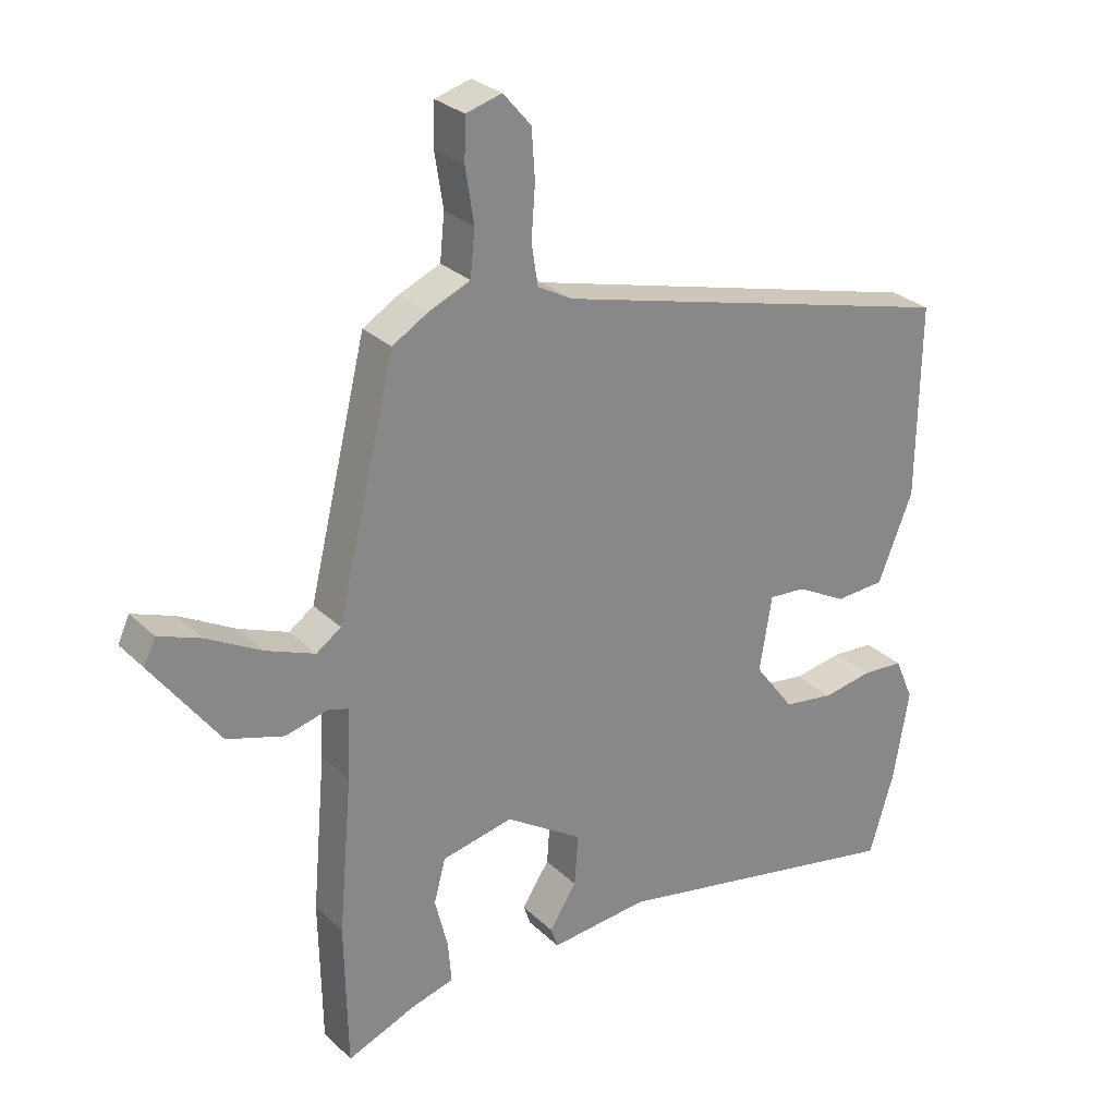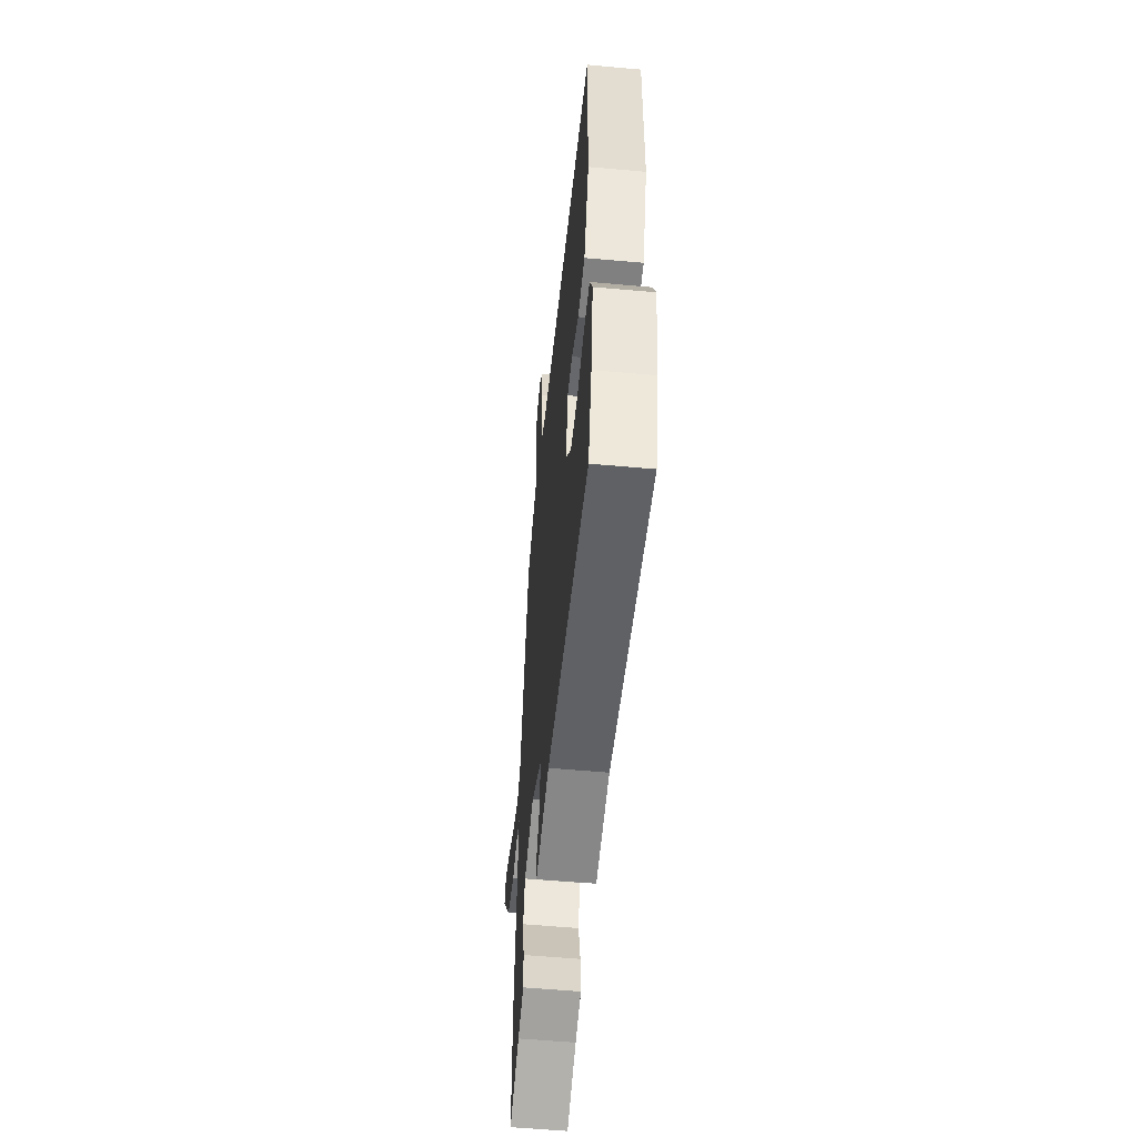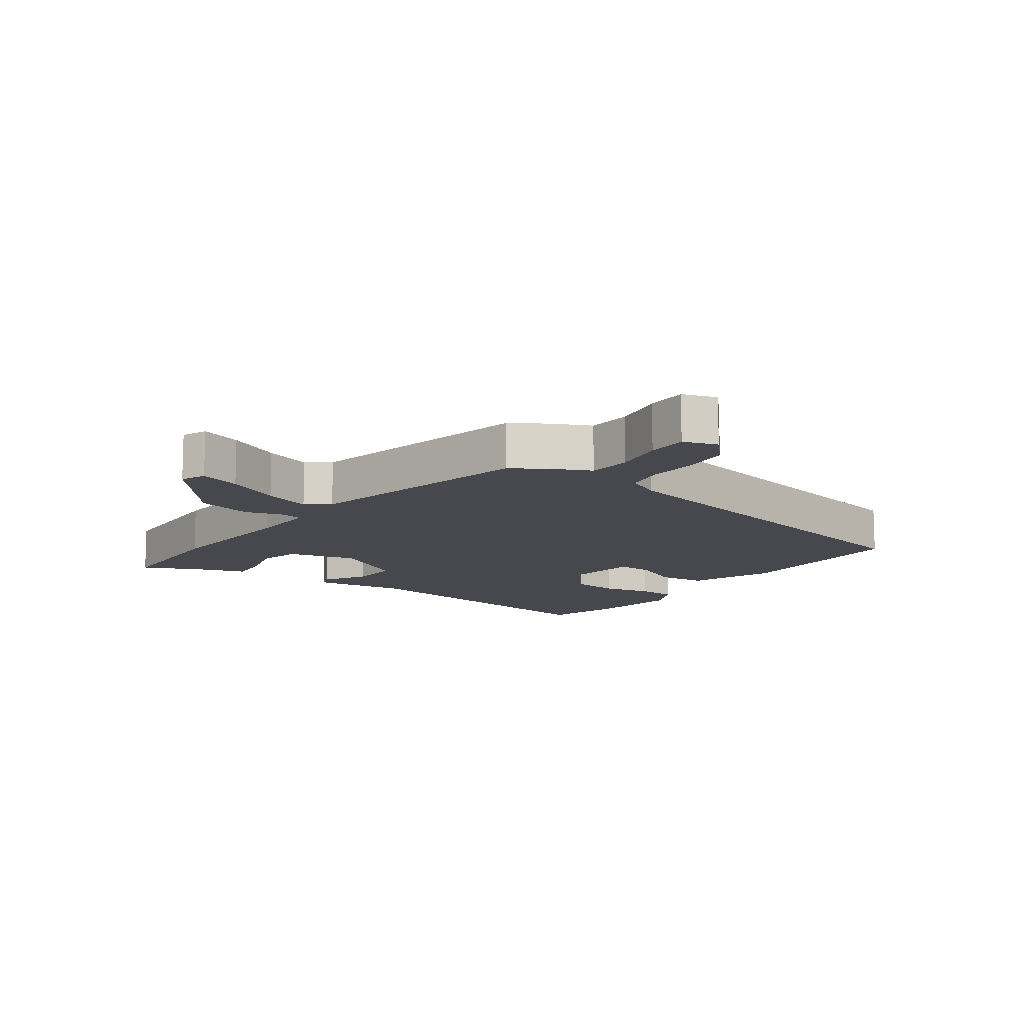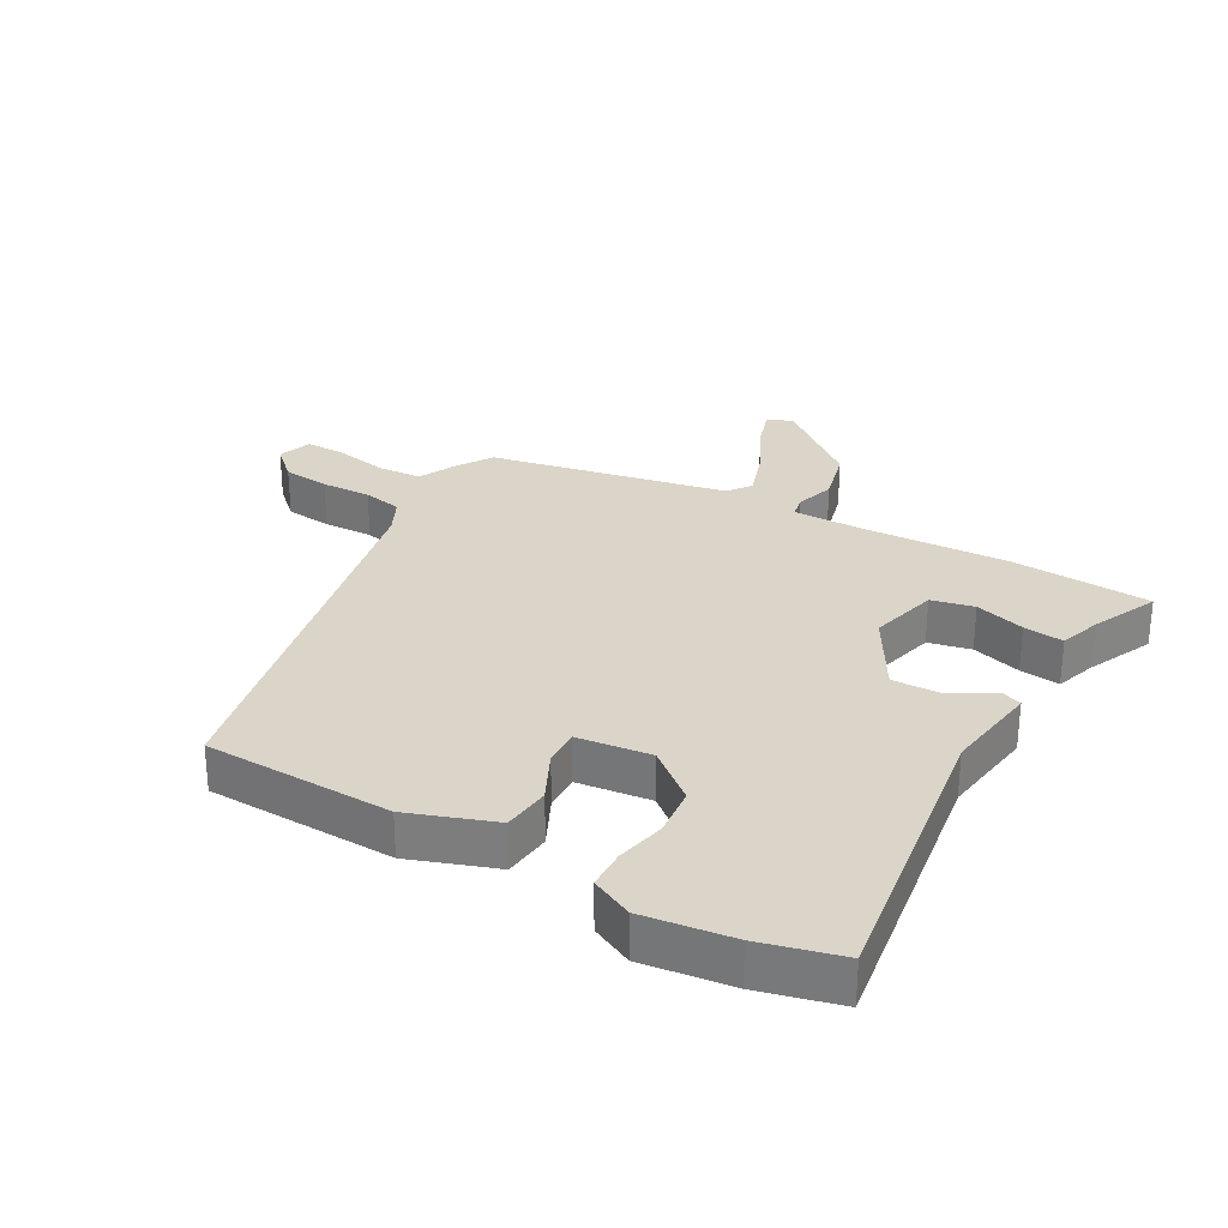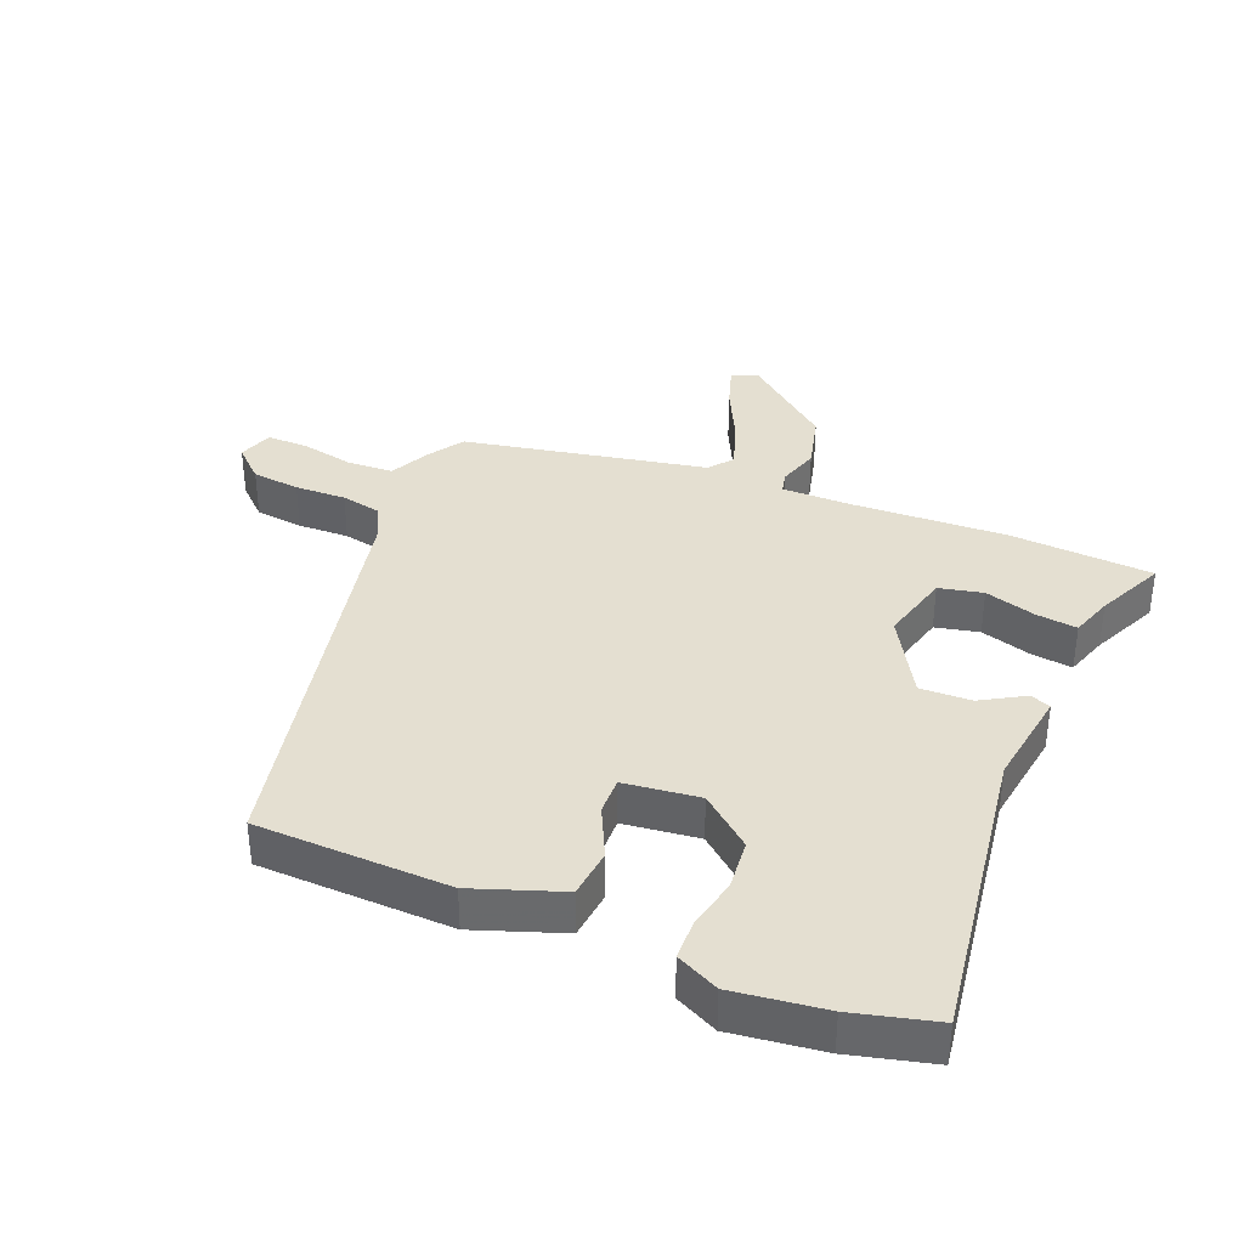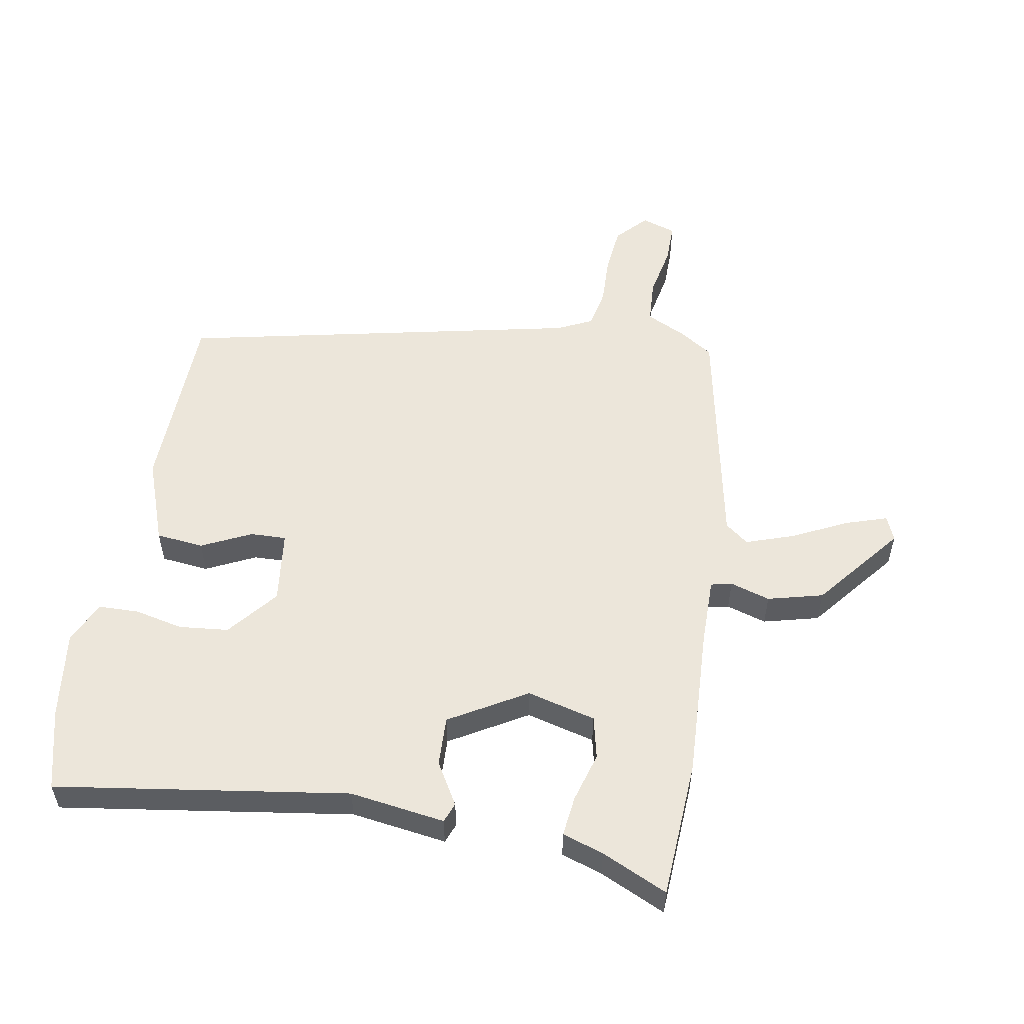
<metadata>
{"format":"obj","ext":"obj","renderer":"f3d","projection":"perspective","resolution":1024,"background":"white","views":[{"elev":27.7,"azim":-35.2,"up":"+Z"},{"elev":-56.4,"azim":84.6,"up":"+Z"},{"elev":-11.9,"azim":-33.9,"up":"+Y"},{"elev":29.3,"azim":121.8,"up":"+Y"},{"elev":36.8,"azim":114.7,"up":"+Y"},{"elev":54.5,"azim":-167.8,"up":"+Y"}]}
</metadata>
<code>
v 0.509 0.07 -0.471
v 0.471 0.07 -0.598
v 0.01 0.07 -0.511
v -0.142 0.07 -0.527
v -0.153 0.07 -0.495
v -0.111 0.07 -0.43
v -0.105 0.07 -0.351
v -0.224 0.07 -0.275
v -0.334 0.07 -0.299
v -0.352 0.07 -0.366
v -0.332 0.07 -0.446
v -0.327 0.07 -0.51
v -0.393 0.07 -0.529
v -0.499 0.07 -0.573
v -0.503 0.07 -0.352
v -0.482 0.07 -0.114
v -0.477 0.07 -0.006
v -0.51 0.07 0.003
v -0.574 0.07 -0.014
v -0.661 0.07 0.012
v -0.765 0.07 0.152
v -0.747 0.07 0.191
v -0.682 0.07 0.167
v -0.597 0.07 0.121
v -0.522 0.07 0.092
v -0.484 0.07 0.119
v -0.394 0.07 0.49
v -0.339 0.07 0.523
v -0.275 0.07 0.551
v -0.268 0.07 0.621
v -0.281 0.07 0.704
v -0.279 0.07 0.769
v -0.224 0.07 0.785
v -0.181 0.07 0.735
v -0.176 0.07 0.66
v -0.182 0.07 0.581
v -0.172 0.07 0.518
v -0.118 0.07 0.489
v 0.511 0.07 0.328
v 0.507 0.07 0.029
v 0.453 0.07 -0.105
v 0.377 0.07 -0.11
v 0.3 0.07 -0.069
v 0.243 0.07 -0.065
v 0.224 0.07 -0.181
v 0.285 0.07 -0.262
v 0.363 0.07 -0.273
v 0.441 0.07 -0.259
v 0.504 0.07 -0.263
v 0.533 0.07 -0.33
v 0.509 0 -0.471
v 0.471 0 -0.598
v 0.01 0 -0.511
v -0.142 0 -0.527
v -0.153 0 -0.495
v -0.111 0 -0.43
v -0.105 0 -0.351
v -0.224 0 -0.275
v -0.334 0 -0.299
v -0.352 0 -0.366
v -0.332 0 -0.446
v -0.327 0 -0.51
v -0.393 0 -0.529
v -0.499 0 -0.573
v -0.503 0 -0.352
v -0.482 0 -0.114
v -0.477 0 -0.006
v -0.51 0 0.003
v -0.574 0 -0.014
v -0.661 0 0.012
v -0.765 0 0.152
v -0.747 0 0.191
v -0.682 0 0.167
v -0.597 0 0.121
v -0.522 0 0.092
v -0.484 0 0.119
v -0.394 0 0.49
v -0.339 0 0.523
v -0.275 0 0.551
v -0.268 0 0.621
v -0.281 0 0.704
v -0.279 0 0.769
v -0.224 0 0.785
v -0.181 0 0.735
v -0.176 0 0.66
v -0.182 0 0.581
v -0.172 0 0.518
v -0.118 0 0.489
v 0.511 0 0.328
v 0.507 0 0.029
v 0.453 0 -0.105
v 0.377 0 -0.11
v 0.3 0 -0.069
v 0.243 0 -0.065
v 0.224 0 -0.181
v 0.285 0 -0.262
v 0.363 0 -0.273
v 0.441 0 -0.259
v 0.504 0 -0.263
v 0.533 0 -0.33
f 1 2 3
f 50 1 3
f 49 50 3
f 48 49 3
f 47 48 3
f 4 5 6
f 3 4 6
f 47 3 6
f 46 47 6
f 45 46 6 7
f 44 45 7 8
f 41 42 43
f 40 41 43
f 39 40 43
f 38 39 43
f 37 38 43 44
f 34 35 36
f 33 34 36
f 32 33 36
f 31 32 36
f 30 31 36
f 29 30 36 37
f 44 8 9
f 37 44 9
f 29 37 9
f 28 29 9
f 27 28 9
f 26 27 9
f 22 23 24
f 21 22 24
f 20 21 24
f 19 20 24
f 18 19 24
f 17 18 24 25
f 13 14 15 16
f 13 16 17
f 12 13 17
f 11 12 17
f 10 11 17
f 9 10 17
f 9 17 25 26
f 53 52 51
f 53 51 100
f 53 100 99
f 53 99 98
f 53 98 97
f 56 55 54
f 56 54 53
f 56 53 97
f 56 97 96
f 57 56 96 95
f 58 57 95 94
f 93 92 91
f 93 91 90
f 93 90 89
f 93 89 88
f 94 93 88 87
f 86 85 84
f 86 84 83
f 86 83 82
f 86 82 81
f 86 81 80
f 87 86 80 79
f 59 58 94
f 59 94 87
f 59 87 79
f 59 79 78
f 59 78 77
f 59 77 76
f 74 73 72
f 74 72 71
f 74 71 70
f 74 70 69
f 74 69 68
f 75 74 68 67
f 66 65 64 63
f 67 66 63
f 67 63 62
f 67 62 61
f 67 61 60
f 67 60 59
f 76 75 67 59
f 1 51 52 2
f 2 52 53 3
f 3 53 54 4
f 4 54 55 5
f 5 55 56 6
f 6 56 57 7
f 7 57 58 8
f 8 58 59 9
f 9 59 60 10
f 10 60 61 11
f 11 61 62 12
f 12 62 63 13
f 13 63 64 14
f 14 64 65 15
f 15 65 66 16
f 16 66 67 17
f 17 67 68 18
f 18 68 69 19
f 19 69 70 20
f 20 70 71 21
f 21 71 72 22
f 22 72 73 23
f 23 73 74 24
f 24 74 75 25
f 25 75 76 26
f 26 76 77 27
f 27 77 78 28
f 28 78 79 29
f 29 79 80 30
f 30 80 81 31
f 31 81 82 32
f 32 82 83 33
f 33 83 84 34
f 34 84 85 35
f 35 85 86 36
f 36 86 87 37
f 37 87 88 38
f 38 88 89 39
f 39 89 90 40
f 40 90 91 41
f 41 91 92 42
f 42 92 93 43
f 43 93 94 44
f 44 94 95 45
f 45 95 96 46
f 46 96 97 47
f 47 97 98 48
f 48 98 99 49
f 49 99 100 50
f 50 100 51 1

</code>
